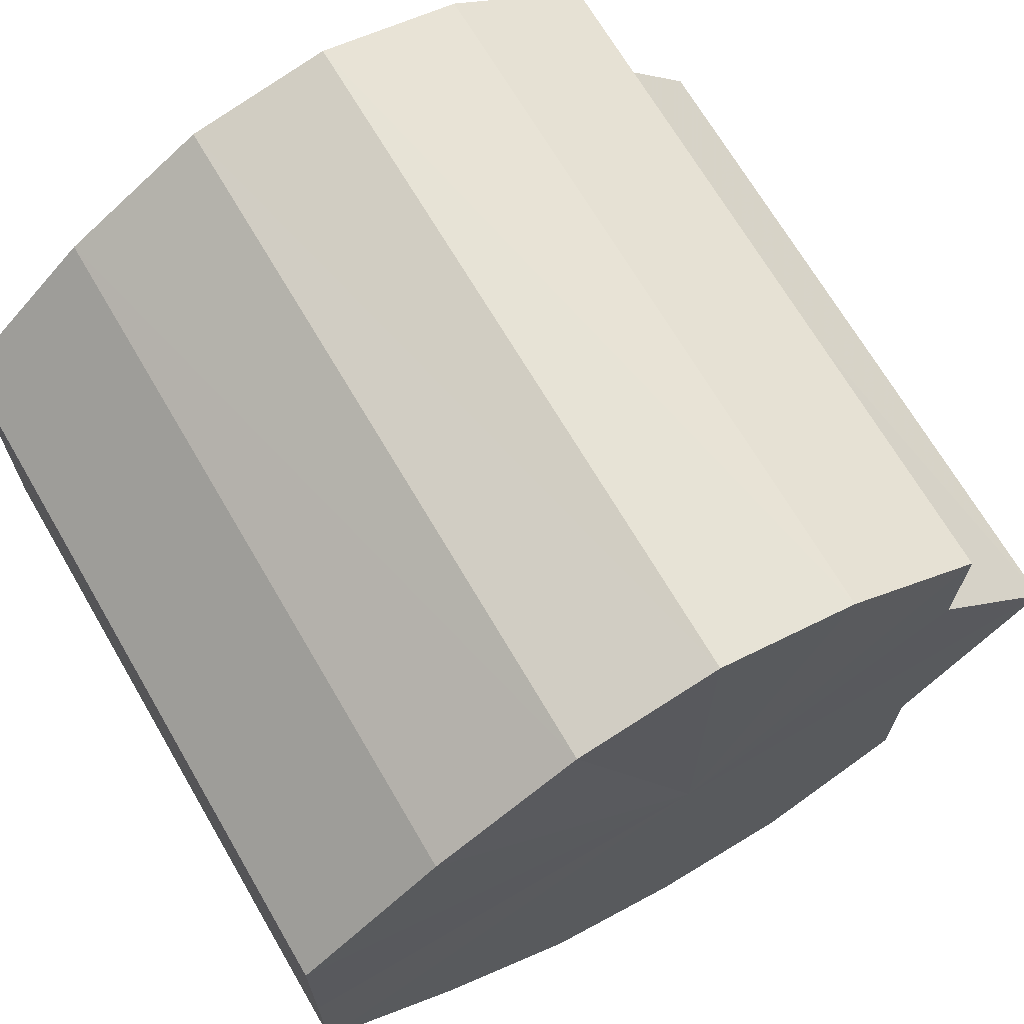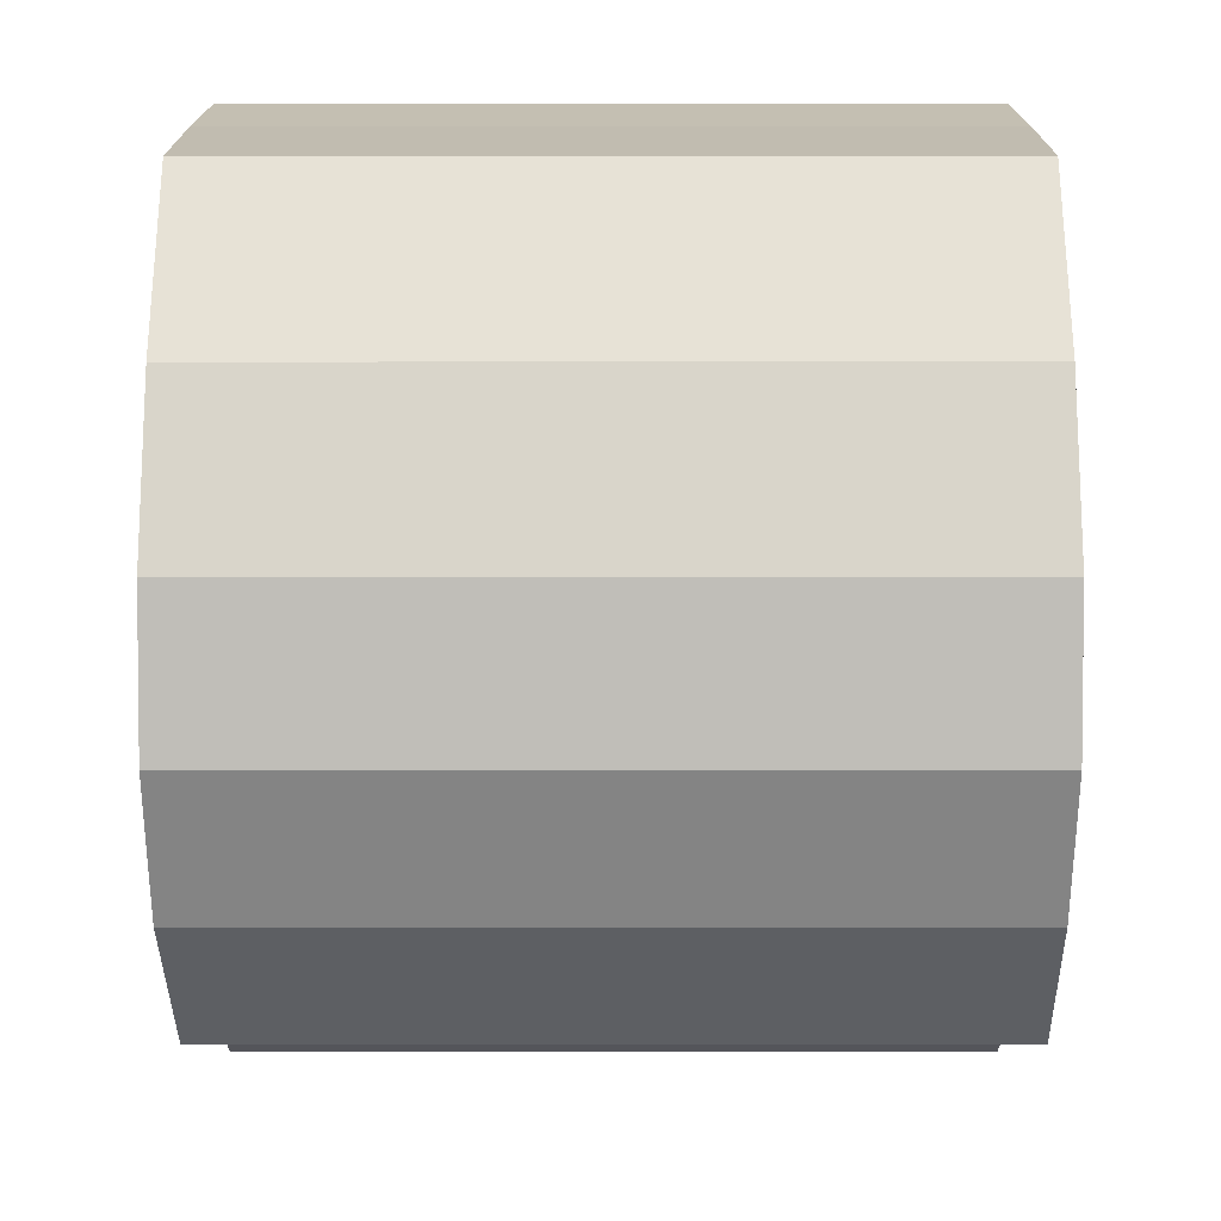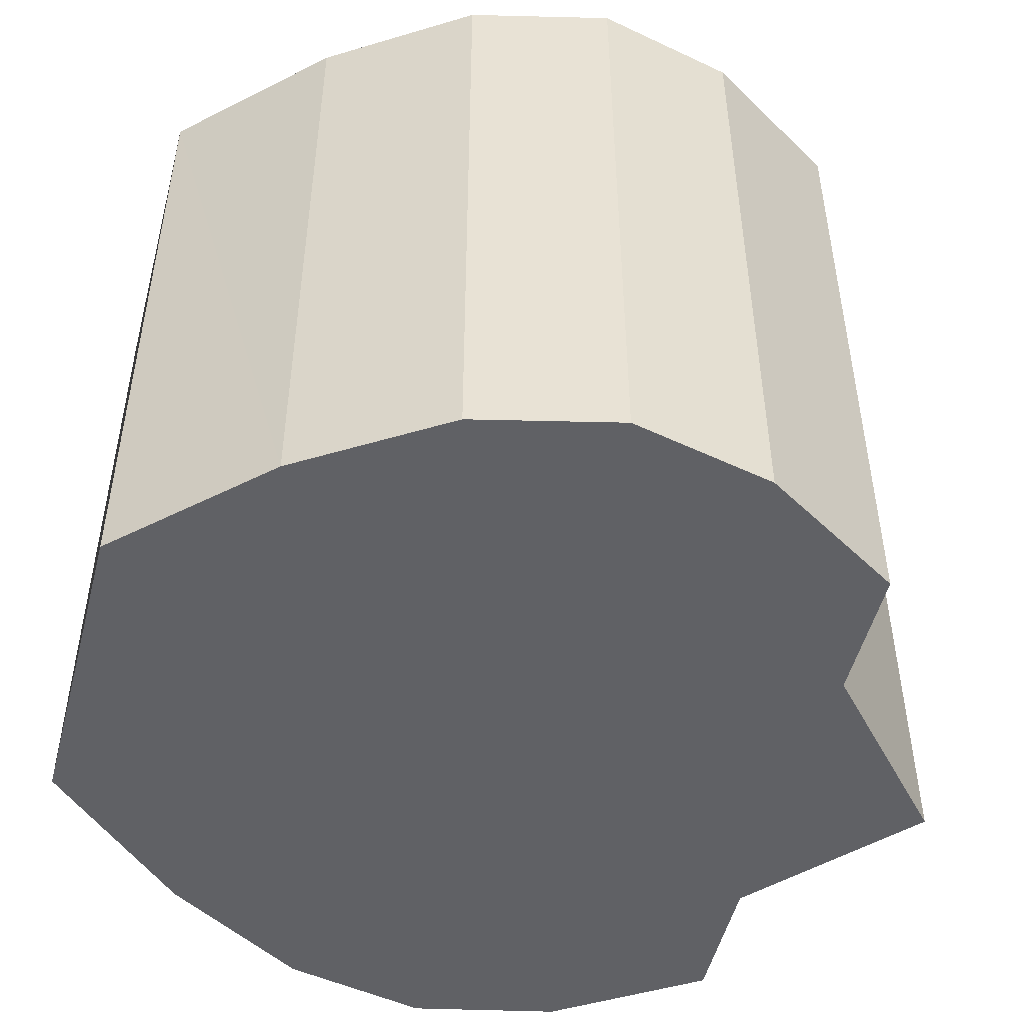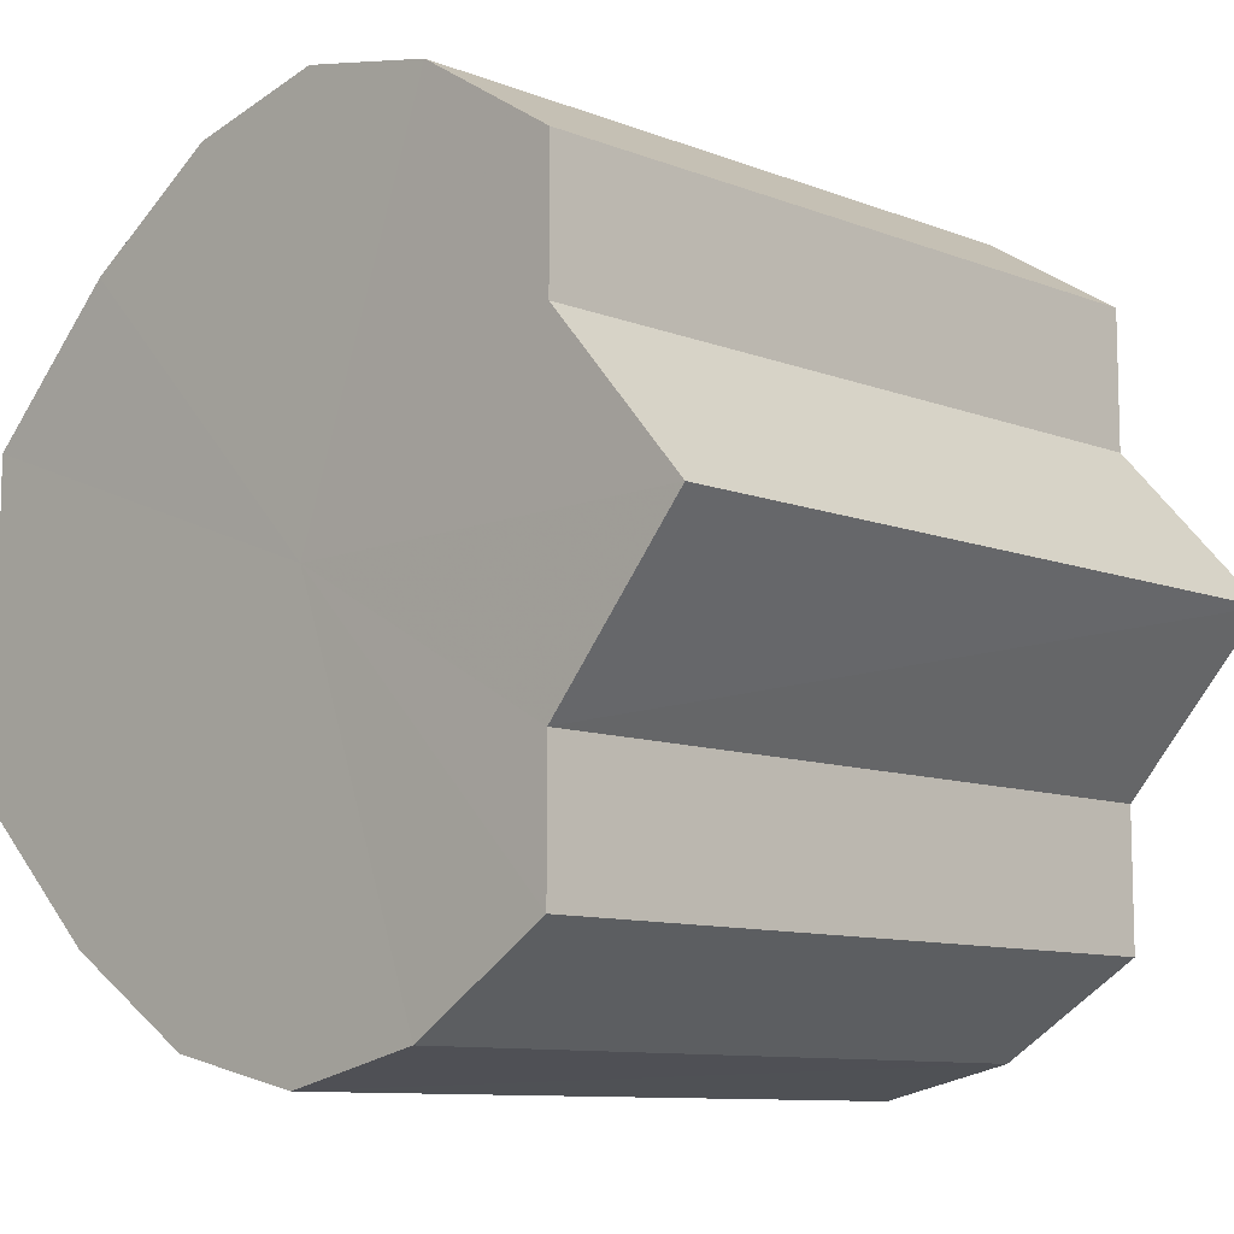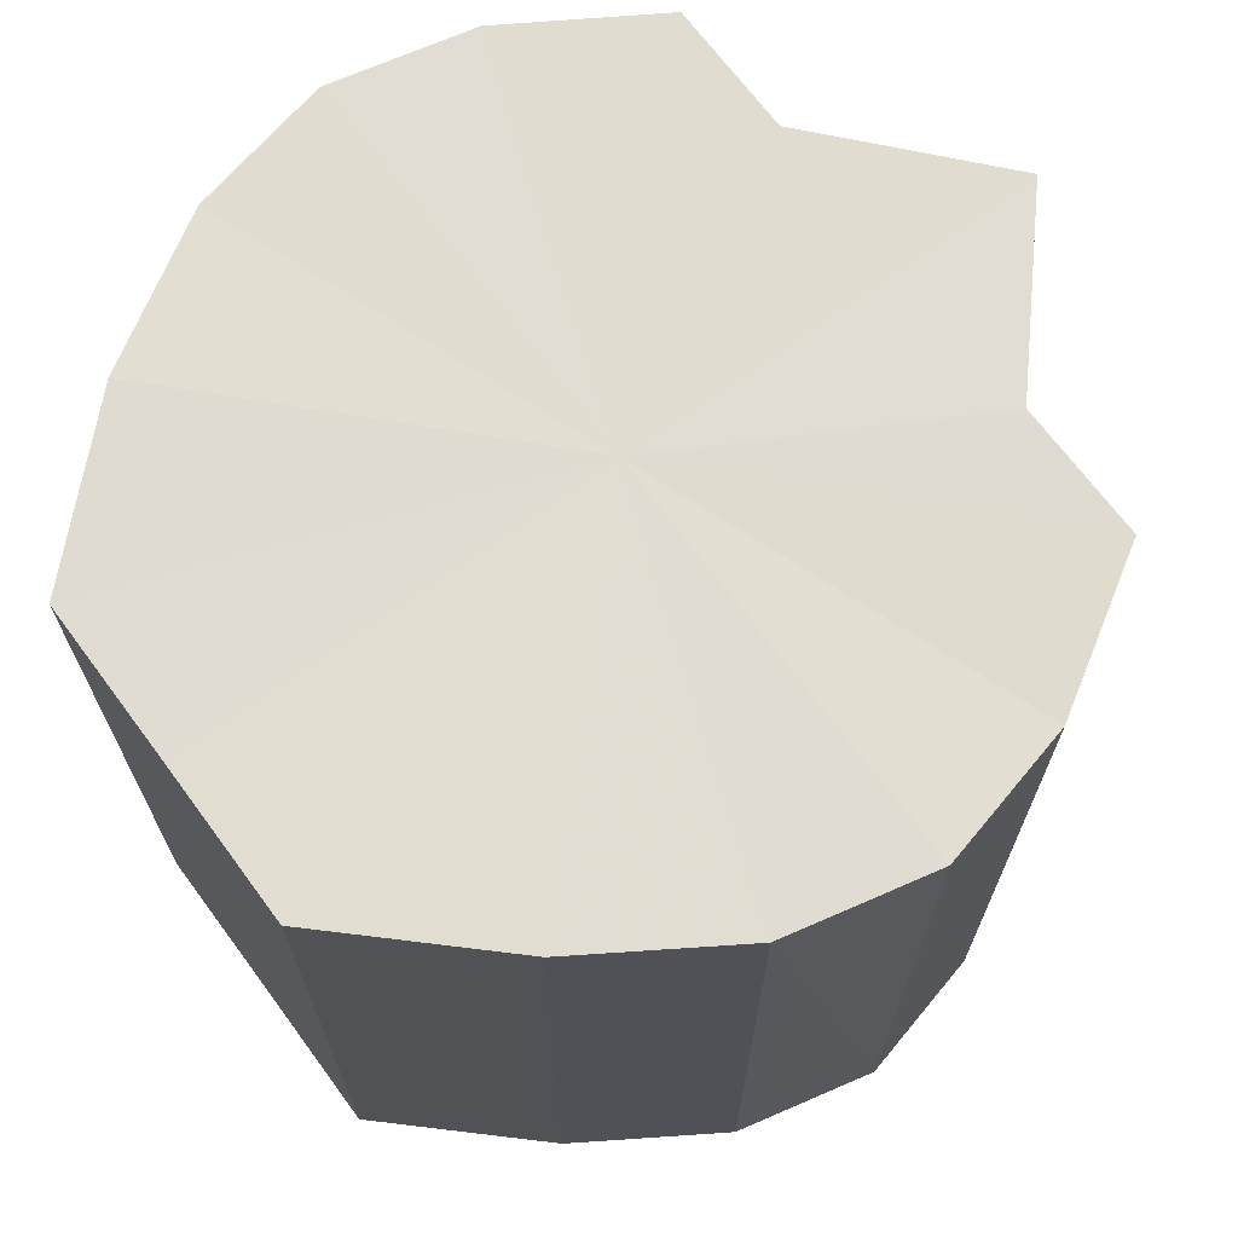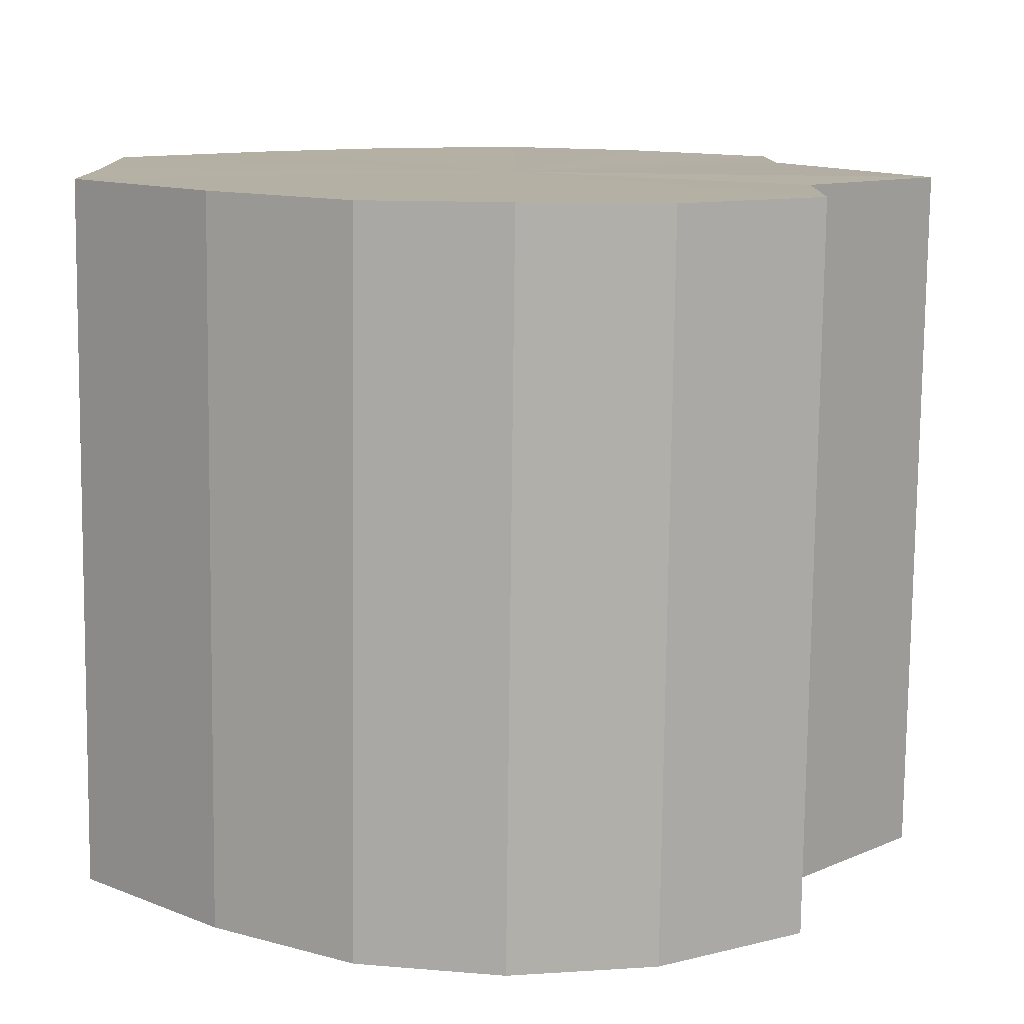
<metadata>
{"format":"obj","ext":"obj","renderer":"f3d","projection":"perspective","resolution":1024,"background":"white","views":[{"elev":68.7,"azim":149.8,"up":"+Z"},{"elev":-73.2,"azim":90.2,"up":"+Z"},{"elev":-49.7,"azim":165.7,"up":"+Y"},{"elev":-9.9,"azim":-134.8,"up":"+Z"},{"elev":69.0,"azim":143.6,"up":"+Y"},{"elev":-78.5,"azim":179.4,"up":"+Z"}]}
</metadata>
<code>
o 21154
v 2222 1873 8.221
v 2222 1873 8.223
v 2222 1873 8.221
v 2222 1873 8.23
v 2222 1873 8.223
v 2222 1873 8.223
v 2222 1873 8.223
v 2222 1873 8.239
v 2222 1873 8.23
v 2222 1873 8.23
v 2222 1873 8.23
v 2222 1873 8.25
v 2222 1873 8.239
v 2222 1873 8.239
v 2222 1873 8.239
v 2222 1873 8.262
v 2222 1873 8.25
v 2222 1873 8.25
v 2222 1873 8.25
v 2222 1873 8.271
v 2222 1873 8.262
v 2222 1873 8.277
v 2222 1873 8.271
v 2222 1873 8.239
v 2222 1873 8.239
v 2222 1873 8.28
v 2222 1873 8.277
v 2222 1873 8.277
v 2222 1873 8.28
v 2222 1873 8.23
v 2222 1873 8.23
v 2222 1873 8.271
v 2222 1873 8.277
v 2222 1873 8.262
v 2222 1873 8.271
v 2222 1873 8.25
v 2222 1873 8.262
v 2222 1873 8.223
v 2222 1873 8.223
v 2222 1873 8.221
v 2222 1873 8.221
v 2222 1873 8.223
v 2222 1873 8.223
v 2222 1873 8.23
v 2222 1873 8.23
v 2222 1873 8.239
v 2222 1873 8.239
v 2222 1873 8.25
v 2222 1873 8.25
v 2222 1873 8.262
v 2222 1873 8.262
v 2222 1873 8.271
v 2222 1873 8.271
v 2222 1873 8.277
v 2222 1873 8.277
v 2222 1873 8.28
v 2222 1873 8.28
v 2222 1873 8.277
v 2222 1873 8.277
v 2222 1873 8.271
v 2222 1873 8.271
v 2222 1873 8.262
v 2222 1873 8.262
v 2222 1873 8.25
v 2222 1873 8.25
v 2222 1873 8.25
v 2222 1873 8.262
v 2222 1873 8.239
v 2222 1873 8.271
v 2222 1873 8.23
v 2222 1873 8.277
v 2222 1873 8.223
v 2222 1873 8.28
v 2222 1873 8.221
v 2222 1873 8.277
v 2222 1873 8.223
v 2222 1873 8.271
v 2222 1873 8.23
v 2222 1873 8.262
v 2222 1873 8.239
v 2222 1873 8.25
v 2222 1873 8.25
v 2222 1873 8.221
v 2222 1873 8.223
v 2222 1873 8.223
v 2222 1873 8.23
v 2222 1873 8.23
v 2222 1873 8.239
v 2222 1873 8.239
v 2222 1873 8.25
v 2222 1873 8.25
v 2222 1873 8.262
v 2222 1873 8.262
v 2222 1873 8.271
v 2222 1873 8.271
v 2222 1873 8.277
v 2222 1873 8.277
v 2222 1873 8.28
f 1 2 3
f 2 4 5
f 6 1 7
f 4 8 9
f 10 6 11
f 8 12 13
f 14 10 15
f 12 16 17
f 18 14 19
f 16 20 21
f 20 22 23
f 19 24 25
f 22 26 27
f 26 28 29
f 25 30 31
f 28 32 33
f 32 34 35
f 34 36 37
f 31 38 39
f 39 40 41
f 41 42 43
f 43 44 45
f 45 46 47
f 47 48 49
f 49 50 51
f 51 52 53
f 53 54 55
f 55 56 57
f 57 58 59
f 59 60 61
f 61 62 63
f 63 64 65
f 66 64 67
f 66 68 64
f 66 67 69
f 66 70 68
f 66 69 71
f 66 72 70
f 66 71 73
f 66 74 72
f 66 73 75
f 66 76 74
f 66 75 77
f 66 78 76
f 66 77 79
f 66 80 78
f 66 79 81
f 66 81 80
f 82 83 84
f 82 85 83
f 82 84 86
f 82 87 85
f 82 86 88
f 82 89 87
f 82 88 90
f 82 91 89
f 82 90 92
f 82 93 91
f 82 92 94
f 82 95 93
f 82 94 96
f 82 97 95
f 82 96 98
f 82 98 97

</code>
